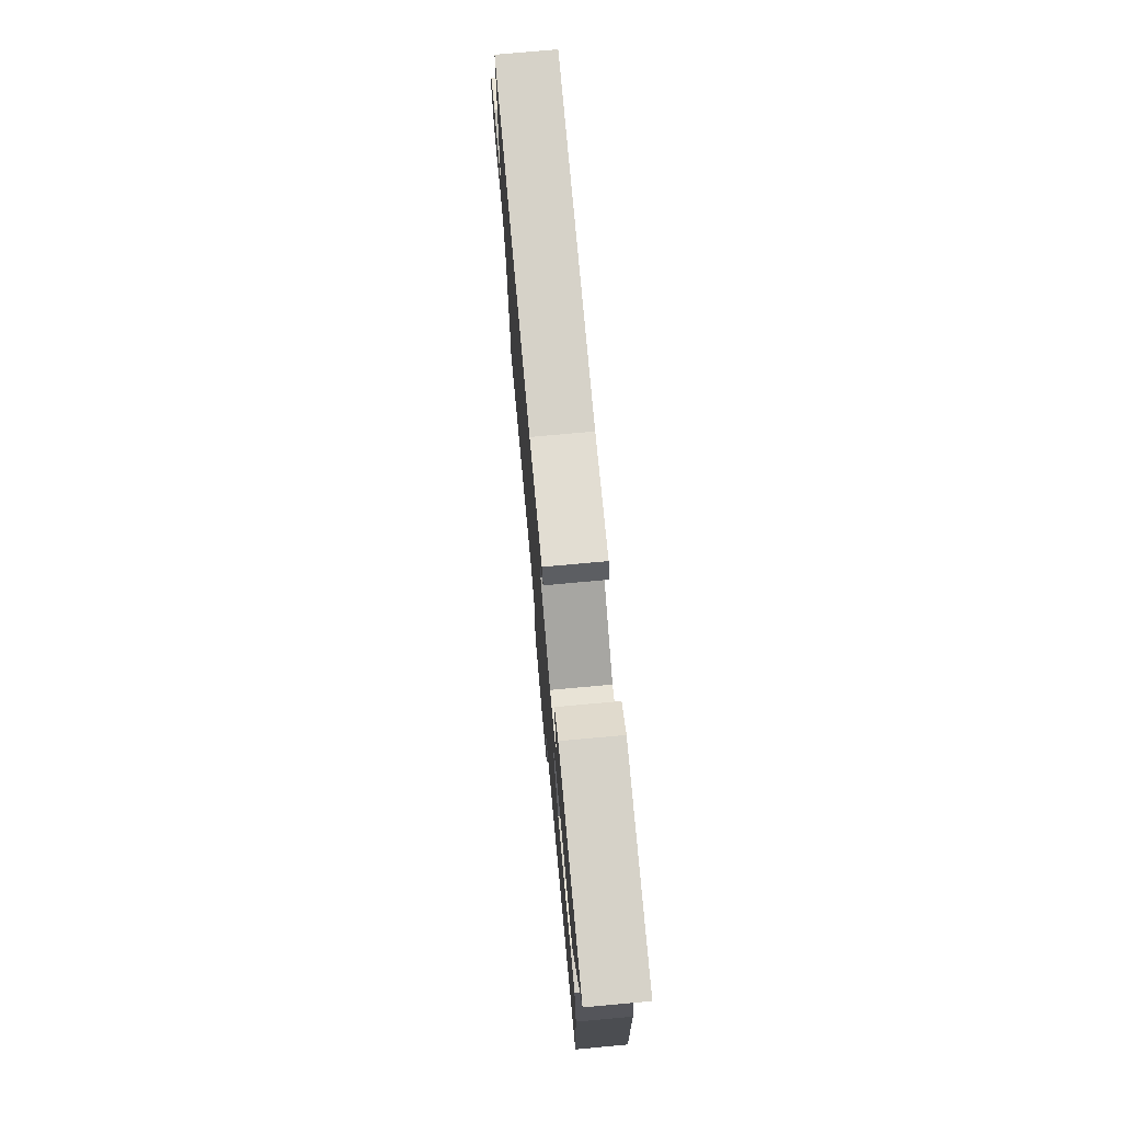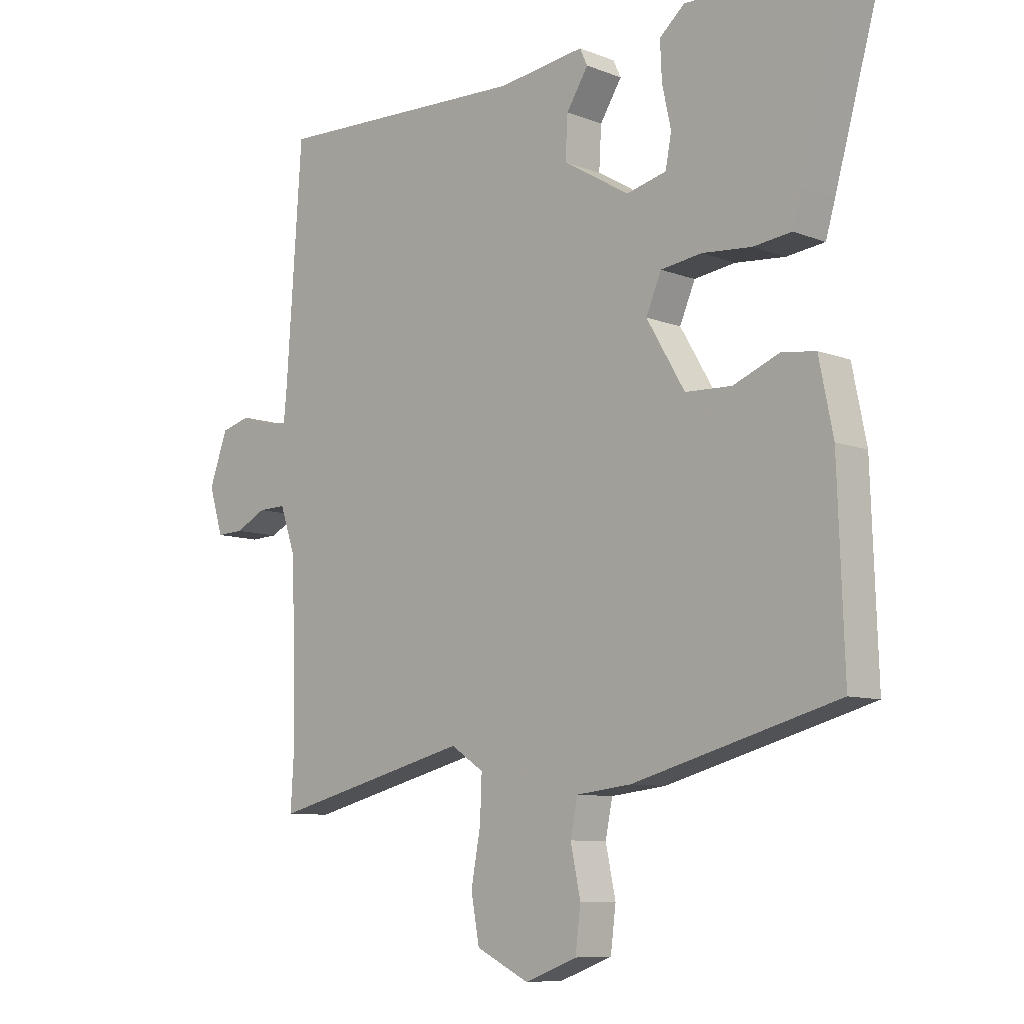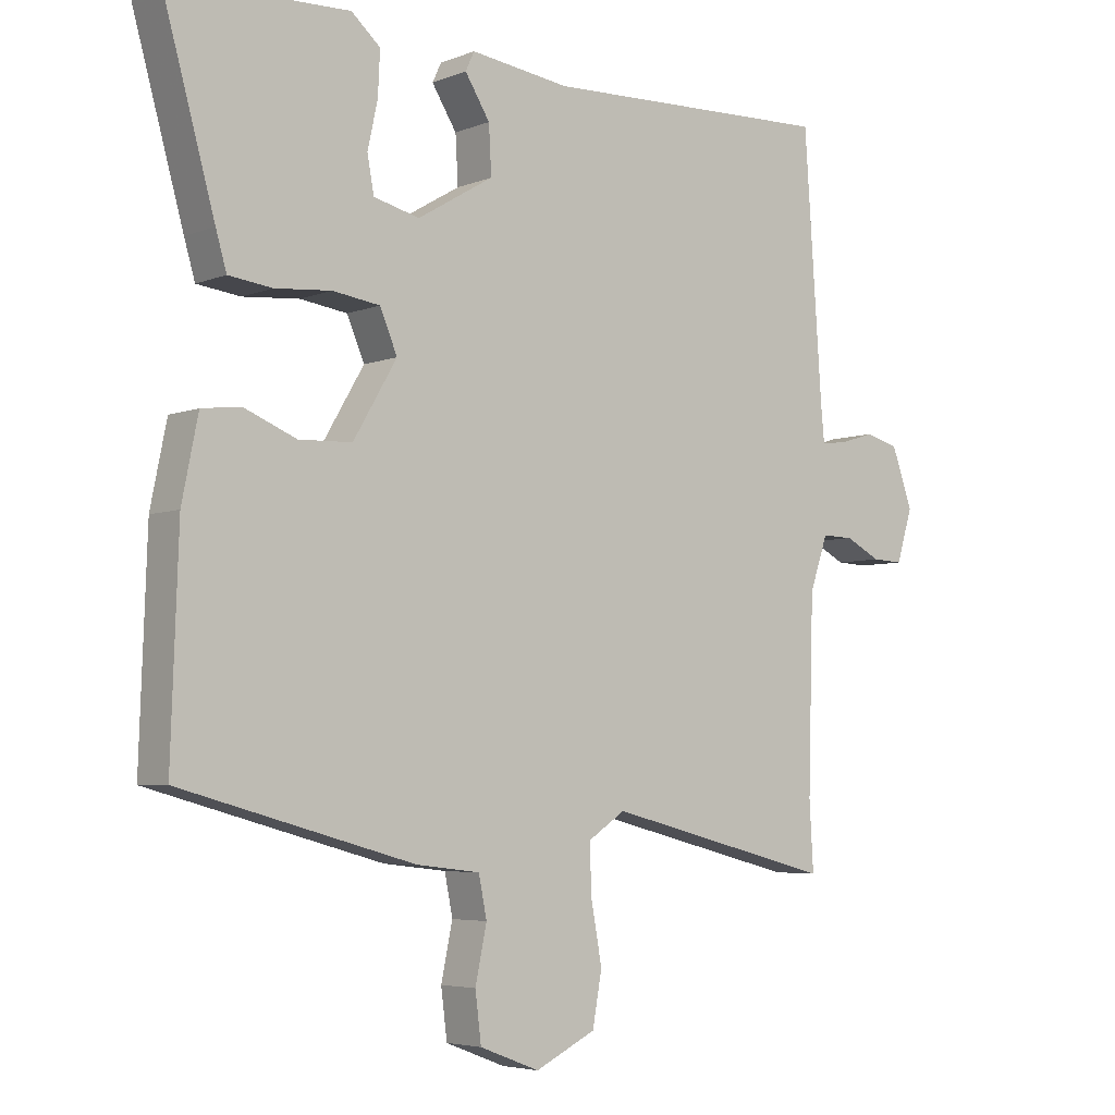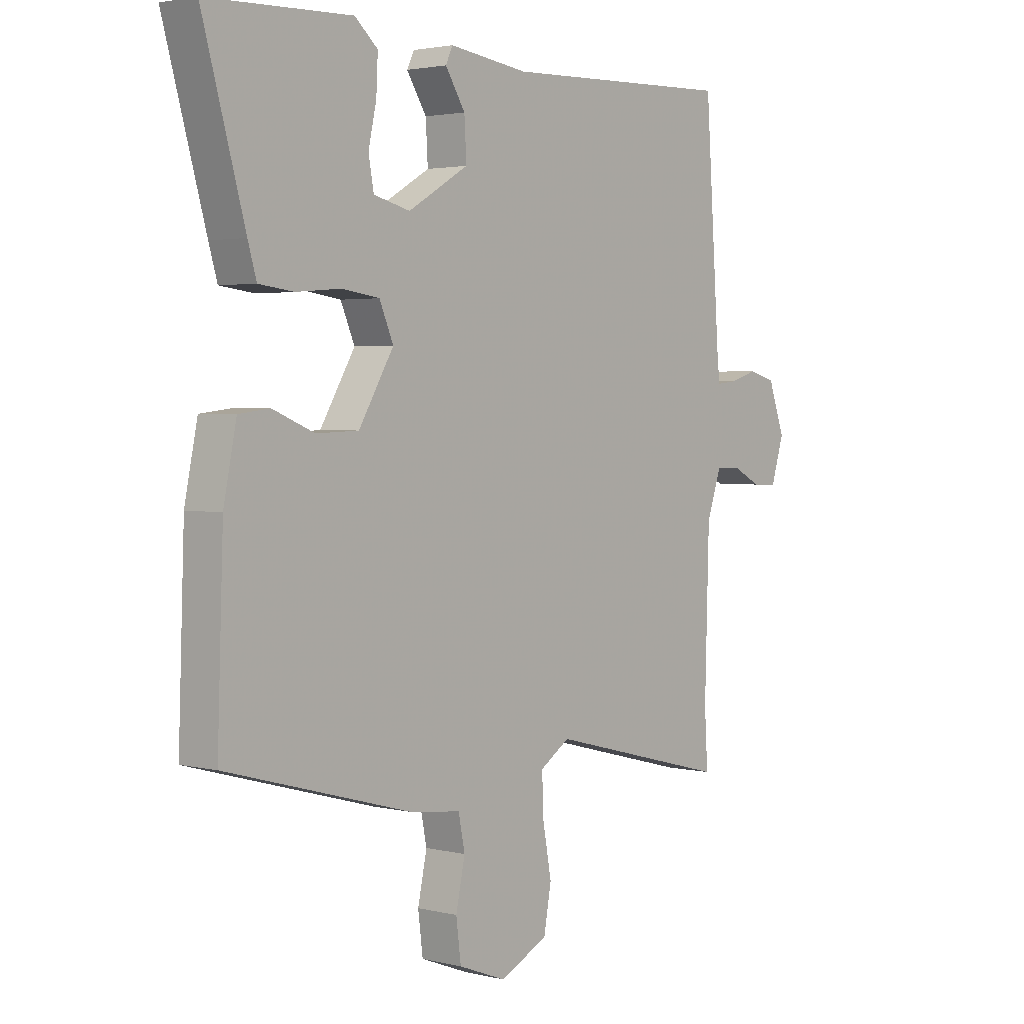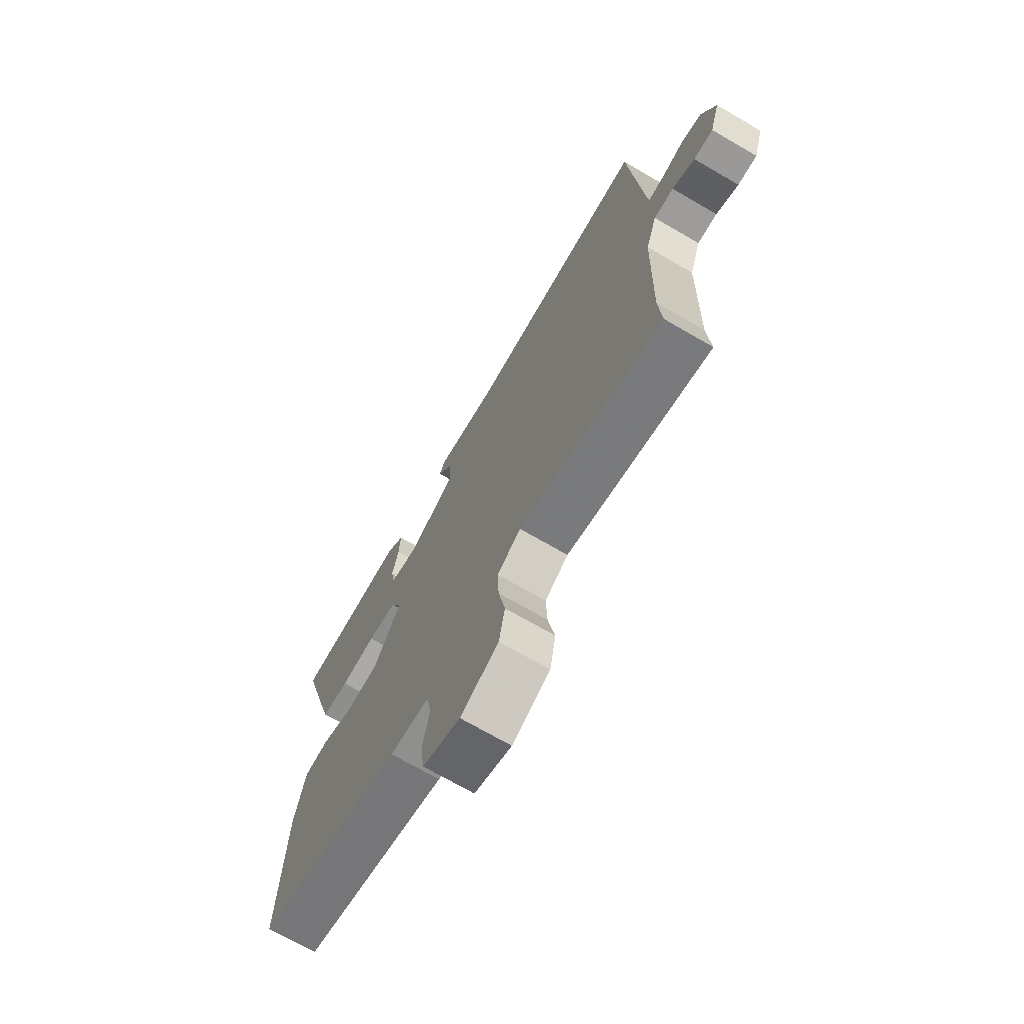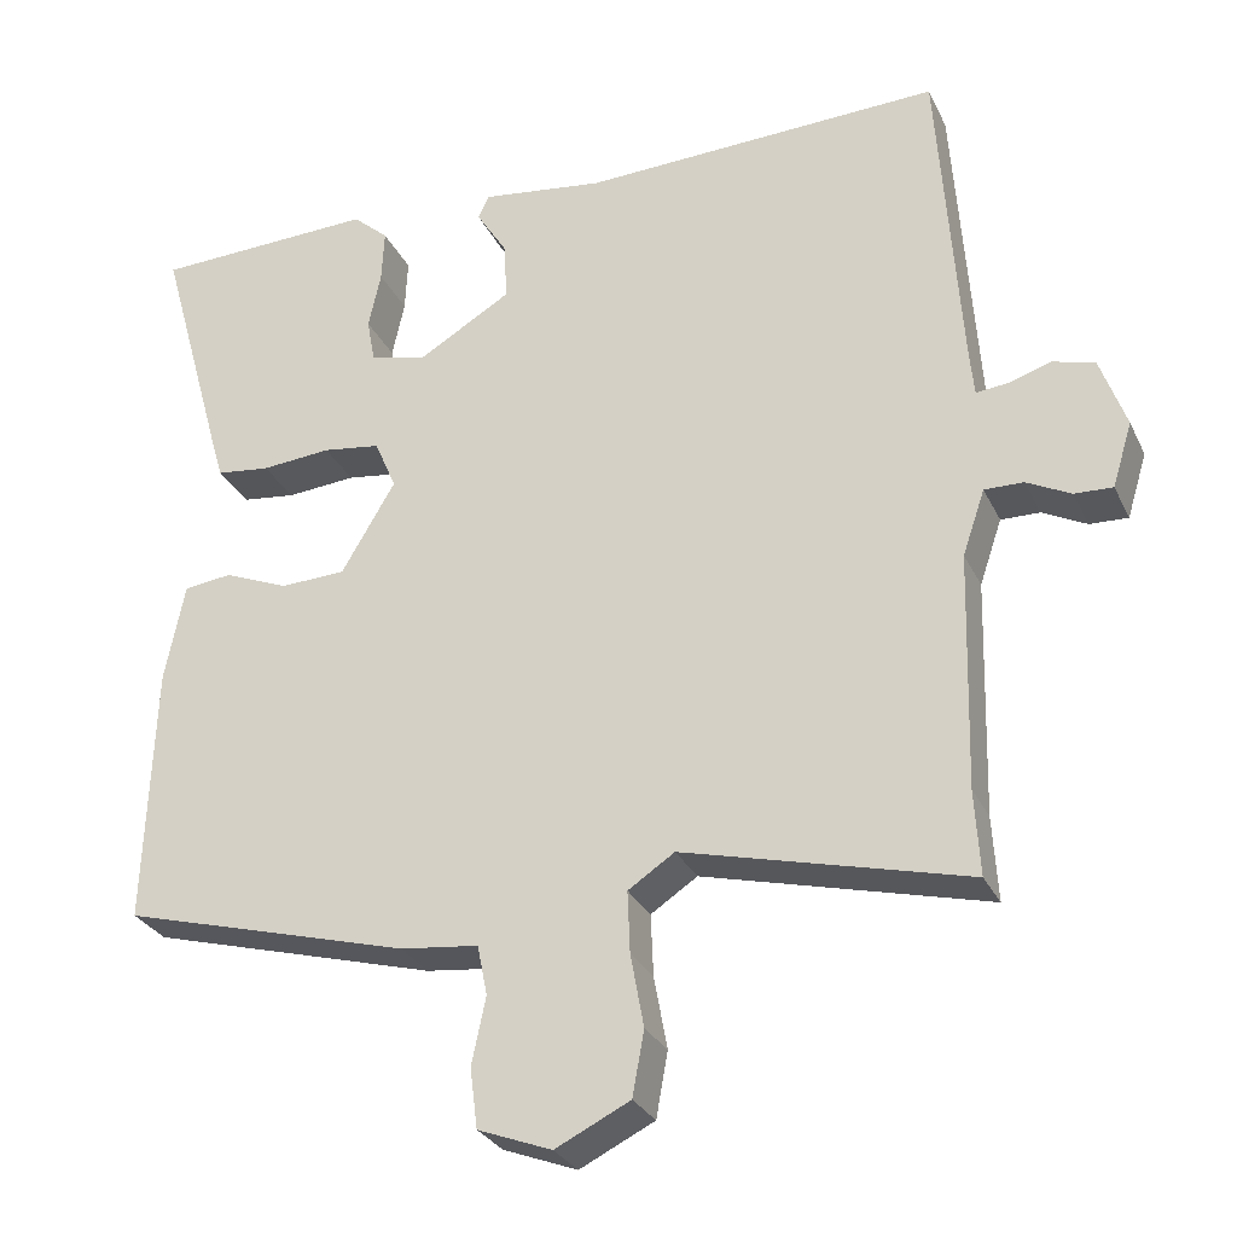
<metadata>
{"format":"obj","ext":"obj","renderer":"f3d","projection":"perspective","resolution":1024,"background":"white","views":[{"elev":75.7,"azim":-95.2,"up":"+Z"},{"elev":-8.7,"azim":-136.2,"up":"+Z"},{"elev":-4.9,"azim":-39.2,"up":"+Z"},{"elev":2.6,"azim":-49.8,"up":"+Z"},{"elev":-71.4,"azim":59.9,"up":"+Z"},{"elev":-29.0,"azim":21.8,"up":"+Z"}]}
</metadata>
<code>
v -0.516 0.07 -0.43
v -0.505 0.07 -0.116
v -0.481 0.07 0.003
v -0.423 0.07 0.01
v -0.345 0.07 -0.022
v -0.266 0.07 -0.019
v -0.201 0.07 0.091
v -0.227 0.07 0.152
v -0.297 0.07 0.162
v -0.381 0.07 0.155
v -0.446 0.07 0.163
v -0.462 0.07 0.218
v -0.541 0.07 0.501
v -0.272 0.07 0.51
v -0.229 0.07 0.472
v -0.232 0.07 0.408
v -0.247 0.07 0.339
v -0.237 0.07 0.285
v -0.169 0.07 0.268
v -0.056 0.07 0.335
v -0.06 0.07 0.406
v -0.097 0.07 0.465
v -0.084 0.07 0.493
v 0.064 0.07 0.473
v 0.499 0.07 0.488
v 0.526 0.07 0.095
v 0.531 0.07 0.045
v 0.569 0.07 0.049
v 0.621 0.07 0.065
v 0.671 0.07 0.051
v 0.702 0.07 -0.036
v 0.678 0.07 -0.114
v 0.632 0.07 -0.112
v 0.579 0.07 -0.085
v 0.532 0.07 -0.084
v 0.505 0.07 -0.163
v 0.497 0.07 -0.448
v 0.503 0.07 -0.55
v 0.161 0.07 -0.463
v 0.105 0.07 -0.5
v 0.108 0.07 -0.574
v 0.124 0.07 -0.662
v 0.11 0.07 -0.74
v 0.02 0.07 -0.784
v -0.069 0.07 -0.75
v -0.078 0.07 -0.678
v -0.061 0.07 -0.597
v -0.073 0.07 -0.537
v -0.167 0.07 -0.526
v -0.516 0 -0.43
v -0.505 0 -0.116
v -0.481 0 0.003
v -0.423 0 0.01
v -0.345 0 -0.022
v -0.266 0 -0.019
v -0.201 0 0.091
v -0.227 0 0.152
v -0.297 0 0.162
v -0.381 0 0.155
v -0.446 0 0.163
v -0.462 0 0.218
v -0.541 0 0.501
v -0.272 0 0.51
v -0.229 0 0.472
v -0.232 0 0.408
v -0.247 0 0.339
v -0.237 0 0.285
v -0.169 0 0.268
v -0.056 0 0.335
v -0.06 0 0.406
v -0.097 0 0.465
v -0.084 0 0.493
v 0.064 0 0.473
v 0.499 0 0.488
v 0.526 0 0.095
v 0.531 0 0.045
v 0.569 0 0.049
v 0.621 0 0.065
v 0.671 0 0.051
v 0.702 0 -0.036
v 0.678 0 -0.114
v 0.632 0 -0.112
v 0.579 0 -0.085
v 0.532 0 -0.084
v 0.505 0 -0.163
v 0.497 0 -0.448
v 0.503 0 -0.55
v 0.161 0 -0.463
v 0.105 0 -0.5
v 0.108 0 -0.574
v 0.124 0 -0.662
v 0.11 0 -0.74
v 0.02 0 -0.784
v -0.069 0 -0.75
v -0.078 0 -0.678
v -0.061 0 -0.597
v -0.073 0 -0.537
v -0.167 0 -0.526
f 3 4 5
f 2 3 5
f 1 2 5
f 49 1 5
f 48 49 5
f 45 46 47
f 44 45 47
f 43 44 47
f 42 43 47
f 41 42 47
f 40 41 47 48
f 48 5 6
f 40 48 6
f 39 40 6
f 39 6 7
f 38 39 7
f 37 38 7
f 32 33 34
f 31 32 34
f 30 31 34
f 29 30 34
f 28 29 34
f 27 28 34 35
f 26 27 35 36
f 24 25 26 36
f 24 36 37
f 23 24 37
f 22 23 37
f 21 22 37
f 15 16 17
f 14 15 17
f 13 14 17
f 12 13 17
f 11 12 17
f 10 11 17
f 9 10 17
f 8 9 17 18
f 7 8 18 19
f 20 21 37
f 7 19 20 37
f 54 53 52
f 54 52 51
f 54 51 50
f 54 50 98
f 54 98 97
f 96 95 94
f 96 94 93
f 96 93 92
f 96 92 91
f 96 91 90
f 97 96 90 89
f 55 54 97
f 55 97 89
f 55 89 88
f 56 55 88
f 56 88 87
f 56 87 86
f 83 82 81
f 83 81 80
f 83 80 79
f 83 79 78
f 83 78 77
f 84 83 77 76
f 85 84 76 75
f 85 75 74 73
f 86 85 73
f 86 73 72
f 86 72 71
f 86 71 70
f 66 65 64
f 66 64 63
f 66 63 62
f 66 62 61
f 66 61 60
f 66 60 59
f 66 59 58
f 67 66 58 57
f 68 67 57 56
f 86 70 69
f 86 69 68 56
f 1 50 51 2
f 2 51 52 3
f 3 52 53 4
f 4 53 54 5
f 5 54 55 6
f 6 55 56 7
f 7 56 57 8
f 8 57 58 9
f 9 58 59 10
f 10 59 60 11
f 11 60 61 12
f 12 61 62 13
f 13 62 63 14
f 14 63 64 15
f 15 64 65 16
f 16 65 66 17
f 17 66 67 18
f 18 67 68 19
f 19 68 69 20
f 20 69 70 21
f 21 70 71 22
f 22 71 72 23
f 23 72 73 24
f 24 73 74 25
f 25 74 75 26
f 26 75 76 27
f 27 76 77 28
f 28 77 78 29
f 29 78 79 30
f 30 79 80 31
f 31 80 81 32
f 32 81 82 33
f 33 82 83 34
f 34 83 84 35
f 35 84 85 36
f 36 85 86 37
f 37 86 87 38
f 38 87 88 39
f 39 88 89 40
f 40 89 90 41
f 41 90 91 42
f 42 91 92 43
f 43 92 93 44
f 44 93 94 45
f 45 94 95 46
f 46 95 96 47
f 47 96 97 48
f 48 97 98 49
f 49 98 50 1

</code>
